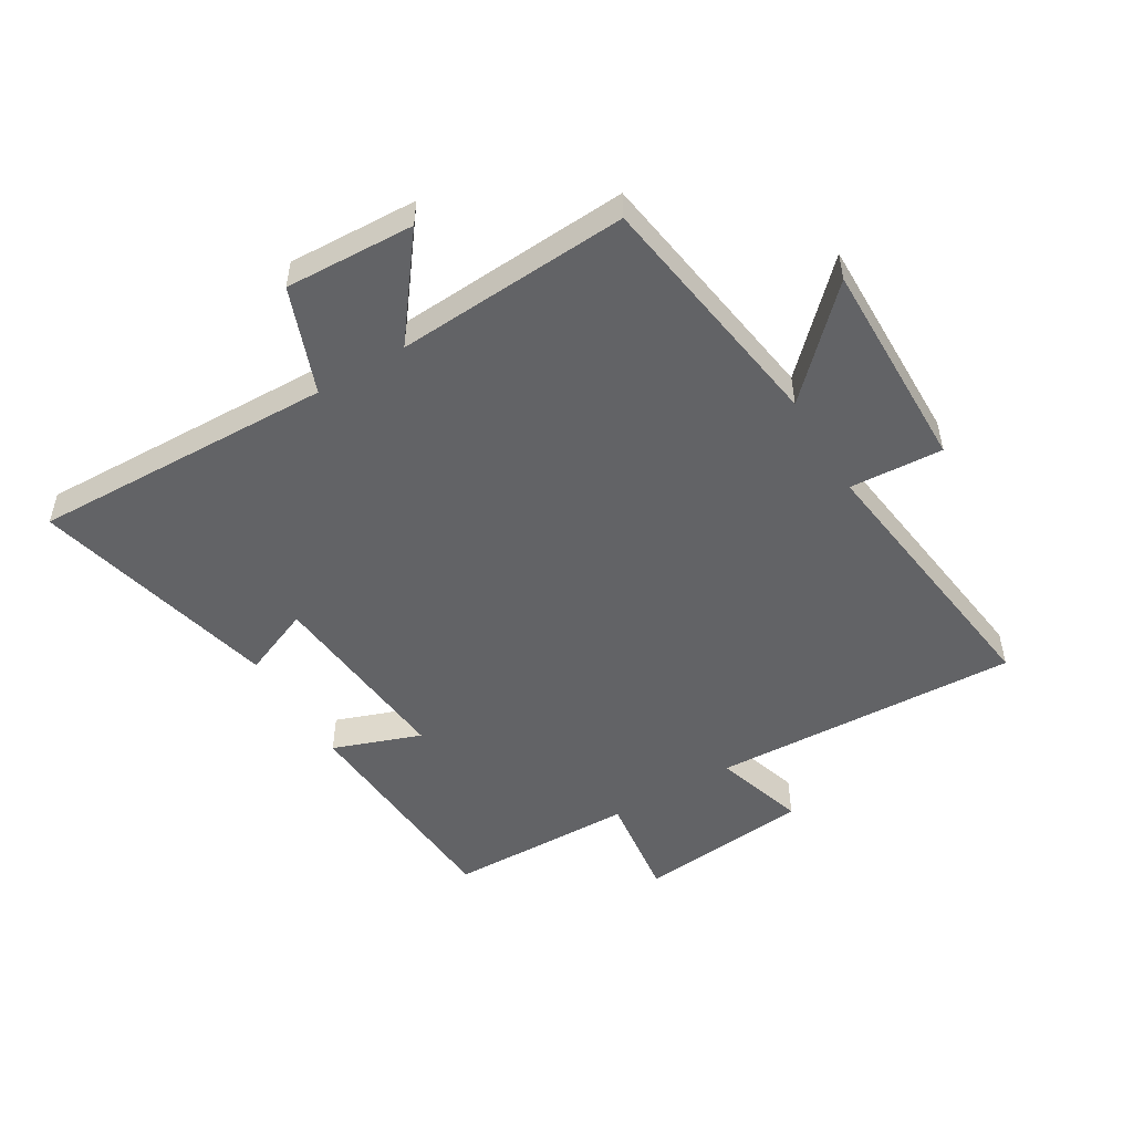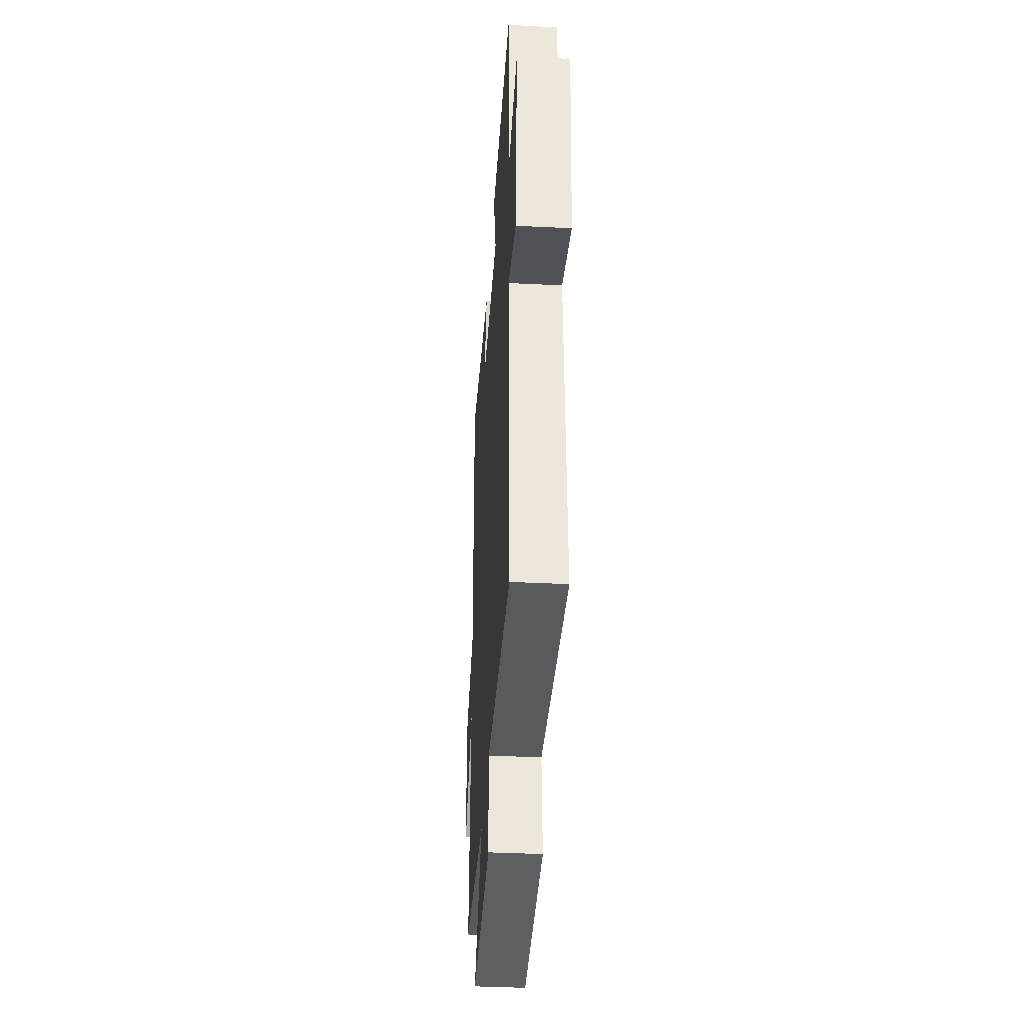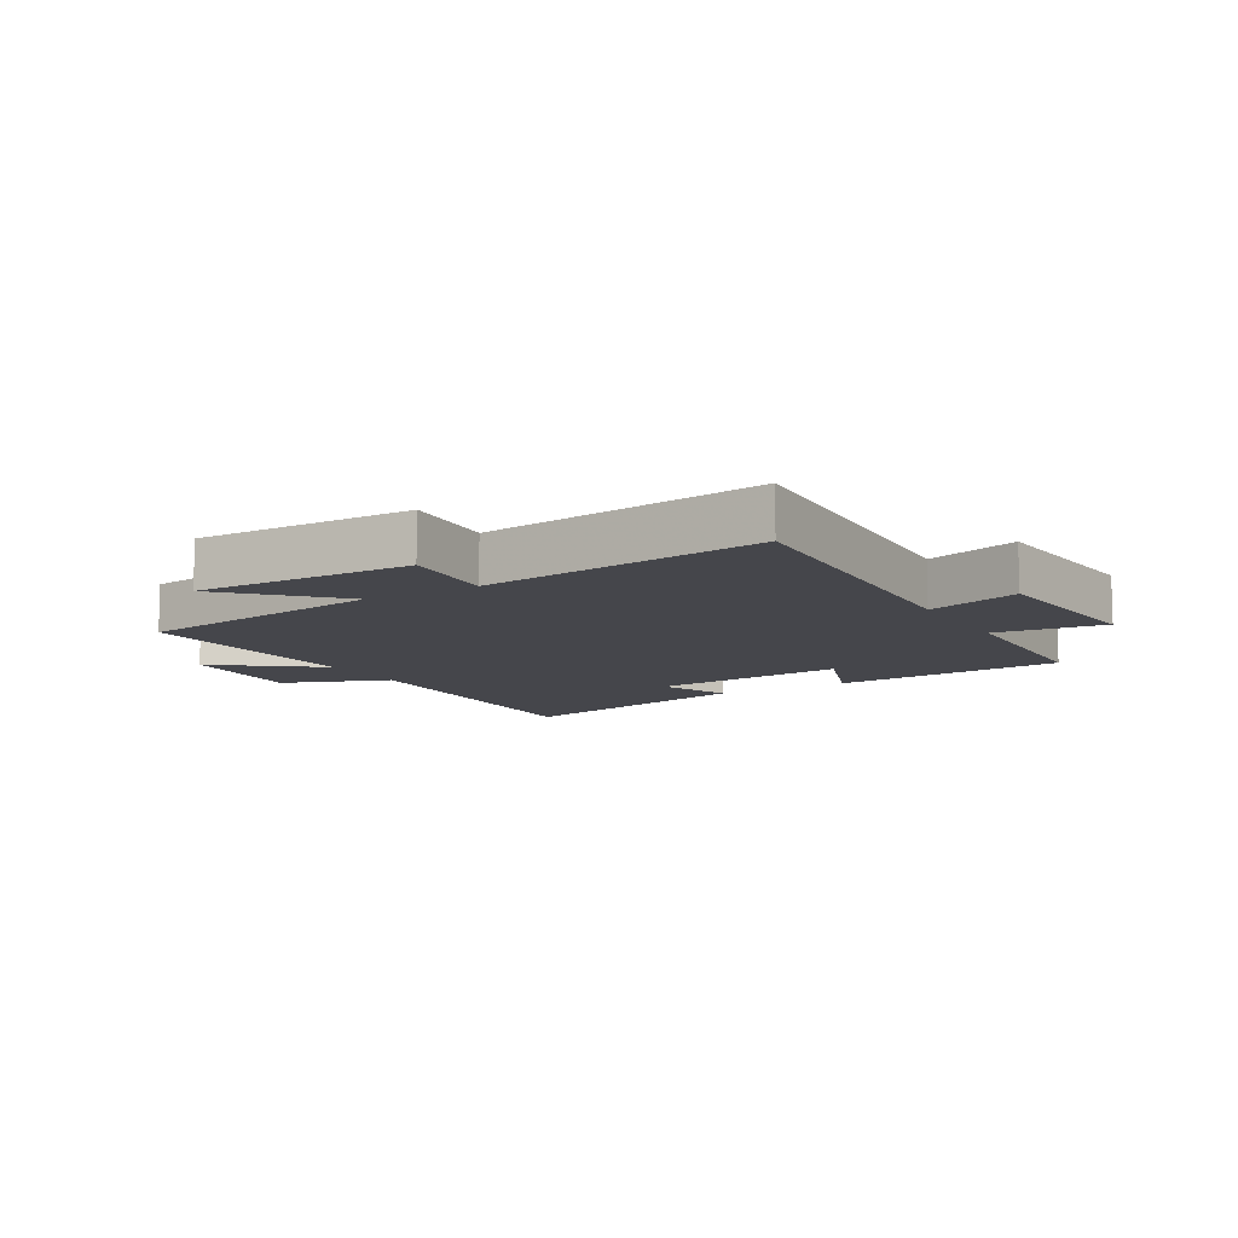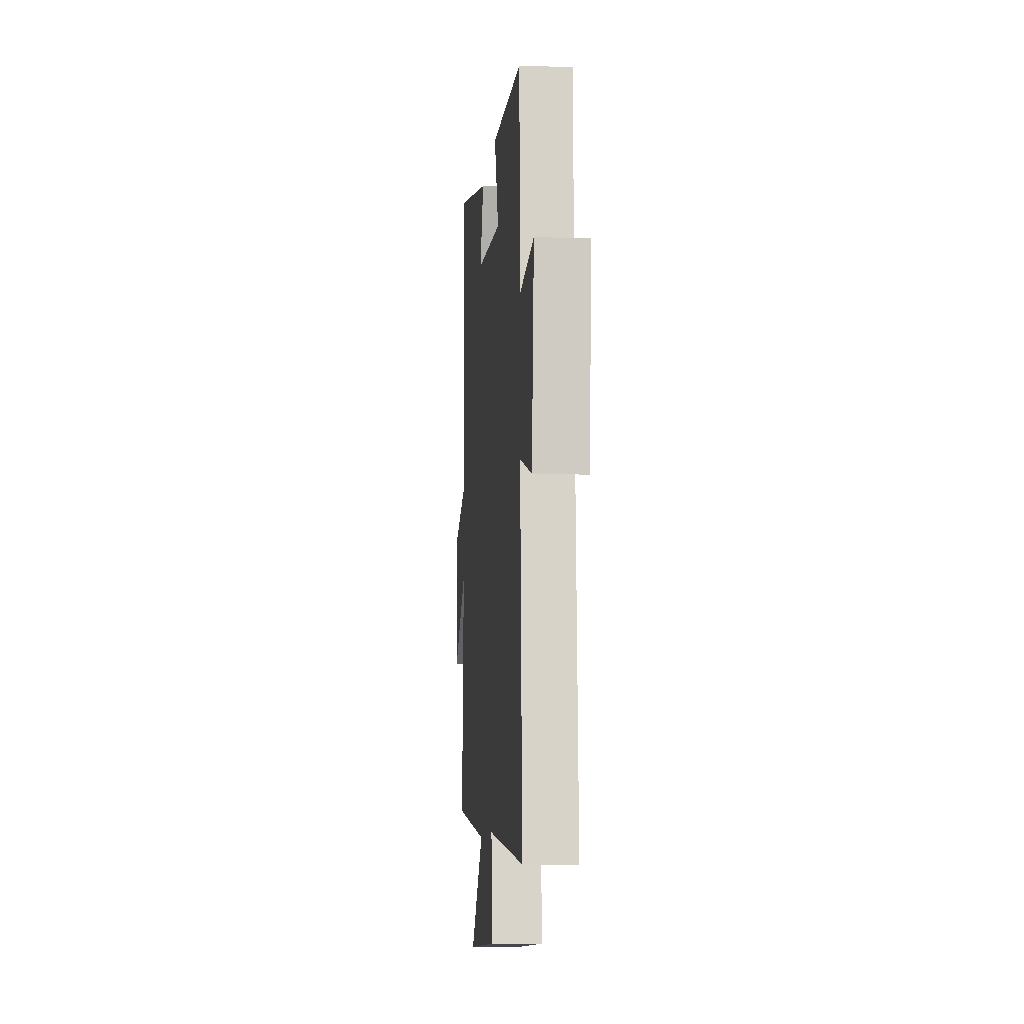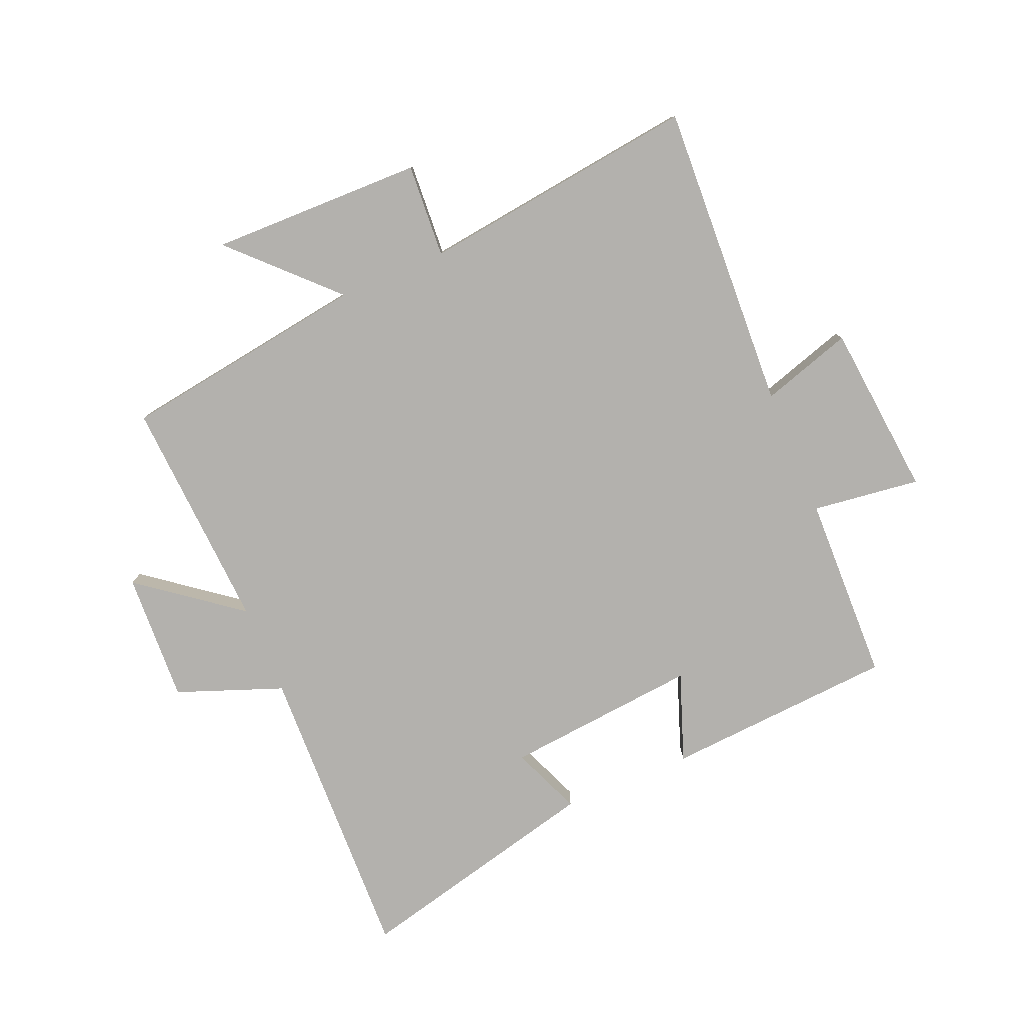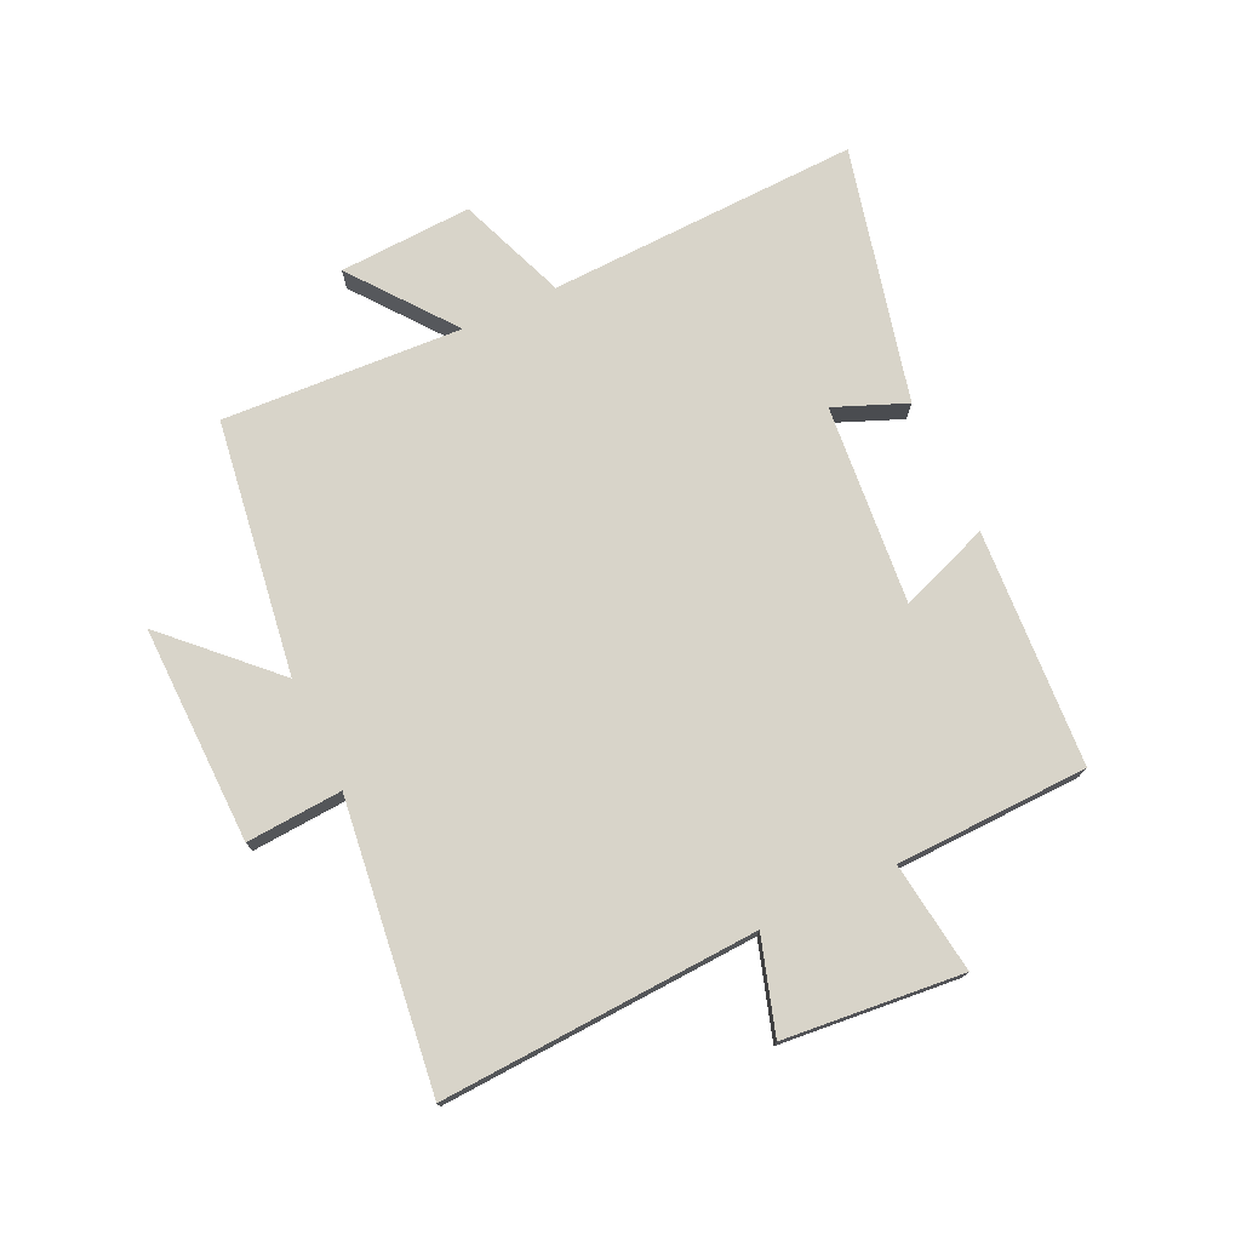
<metadata>
{"format":"obj","ext":"obj","renderer":"f3d","projection":"perspective","resolution":1024,"background":"white","views":[{"elev":-50.9,"azim":121.1,"up":"+Y"},{"elev":-38.9,"azim":-93.5,"up":"+Z"},{"elev":-10.1,"azim":-149.6,"up":"+Y"},{"elev":-9.9,"azim":-95.2,"up":"+Z"},{"elev":-79.2,"azim":-157.1,"up":"+Y"},{"elev":75.0,"azim":-115.3,"up":"+Y"}]}
</metadata>
<code>
v -0.492 0.07 0.475
v -0.113 0.07 0.5
v -0.166 0.07 0.355
v 0.154 0.07 0.385
v 0.107 0.07 0.5
v 0.516 0.07 0.599
v 0.5 0.07 0.099
v 0.674 0.07 0.033
v 0.664 0.07 -0.181
v 0.5 0.07 -0.055
v 0.522 0.07 -0.44
v 0.114 0.07 -0.5
v 0.272 0.07 -0.66
v -0.078 0.07 -0.654
v -0.068 0.07 -0.5
v -0.525 0.07 -0.558
v -0.5 0.07 -0.05
v -0.65 0.07 -0.097
v -0.678 0.07 0.189
v -0.5 0.07 0.166
v -0.492 0 0.475
v -0.113 0 0.5
v -0.166 0 0.355
v 0.154 0 0.385
v 0.107 0 0.5
v 0.516 0 0.599
v 0.5 0 0.099
v 0.674 0 0.033
v 0.664 0 -0.181
v 0.5 0 -0.055
v 0.522 0 -0.44
v 0.114 0 -0.5
v 0.272 0 -0.66
v -0.078 0 -0.654
v -0.068 0 -0.5
v -0.525 0 -0.558
v -0.5 0 -0.05
v -0.65 0 -0.097
v -0.678 0 0.189
v -0.5 0 0.166
f 17 18 19 20
f 17 20 1 2
f 15 16 17
f 12 13 14 15
f 10 11 12 15
f 10 15 17
f 7 8 9 10
f 7 10 17
f 4 5 6 7
f 3 4 7 17
f 2 3 17
f 40 39 38 37
f 22 21 40 37
f 37 36 35
f 35 34 33 32
f 35 32 31 30
f 37 35 30
f 30 29 28 27
f 37 30 27
f 27 26 25 24
f 37 27 24 23
f 37 23 22
f 1 21 22 2
f 2 22 23 3
f 3 23 24 4
f 4 24 25 5
f 5 25 26 6
f 6 26 27 7
f 7 27 28 8
f 8 28 29 9
f 9 29 30 10
f 10 30 31 11
f 11 31 32 12
f 12 32 33 13
f 13 33 34 14
f 14 34 35 15
f 15 35 36 16
f 16 36 37 17
f 17 37 38 18
f 18 38 39 19
f 19 39 40 20
f 20 40 21 1

</code>
